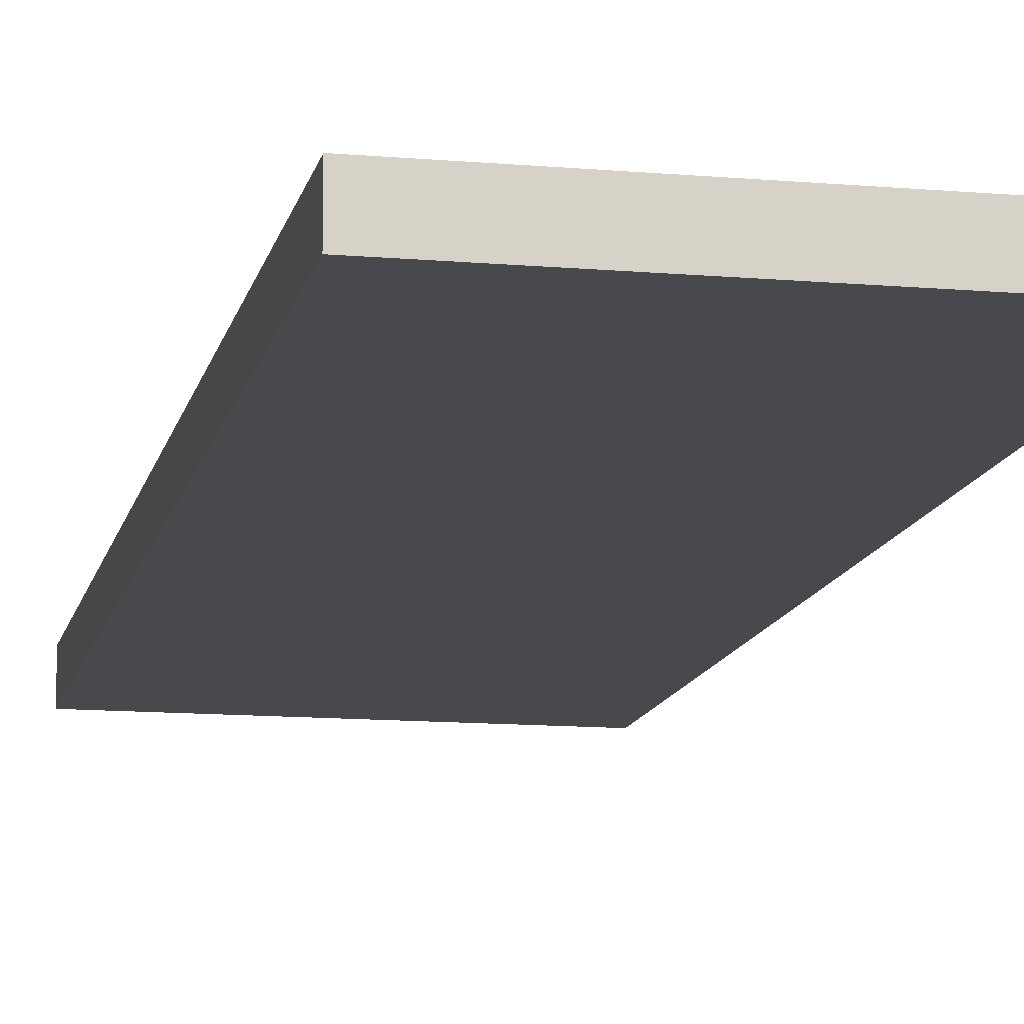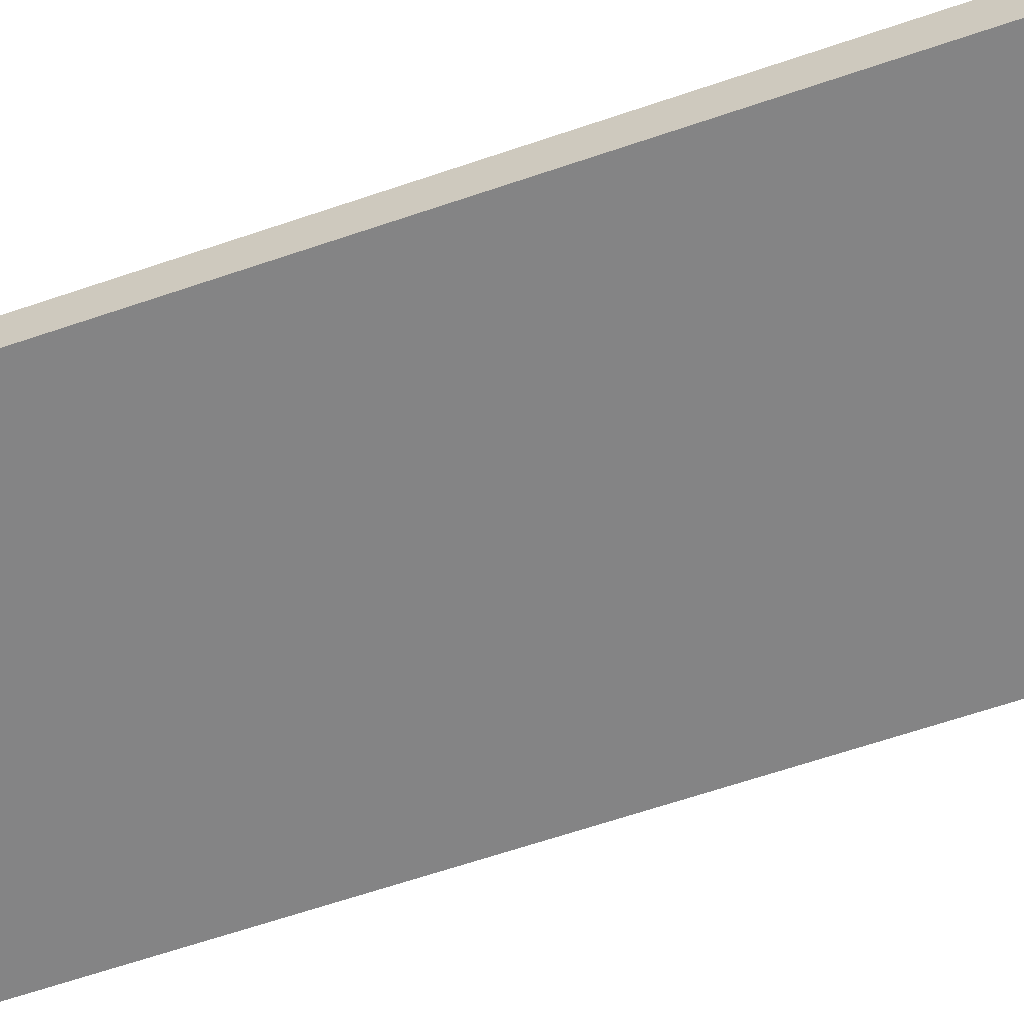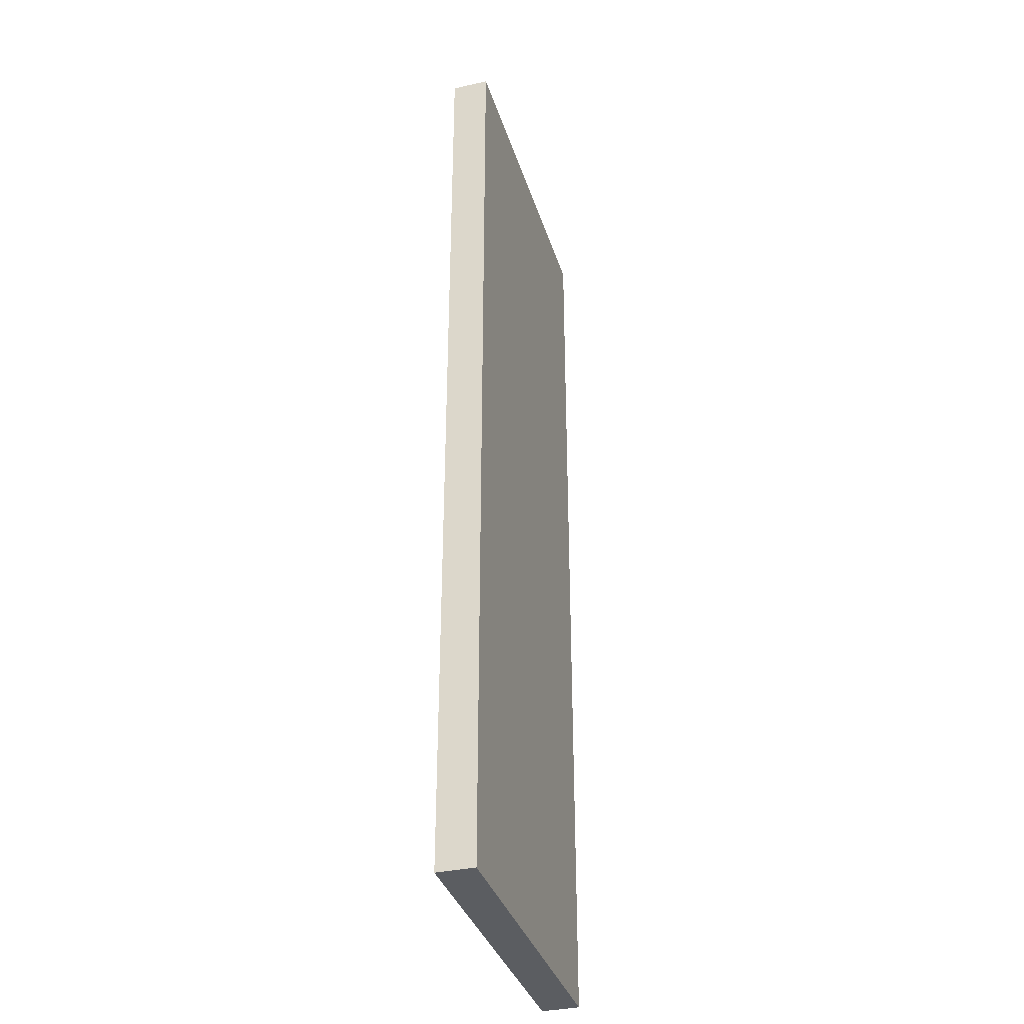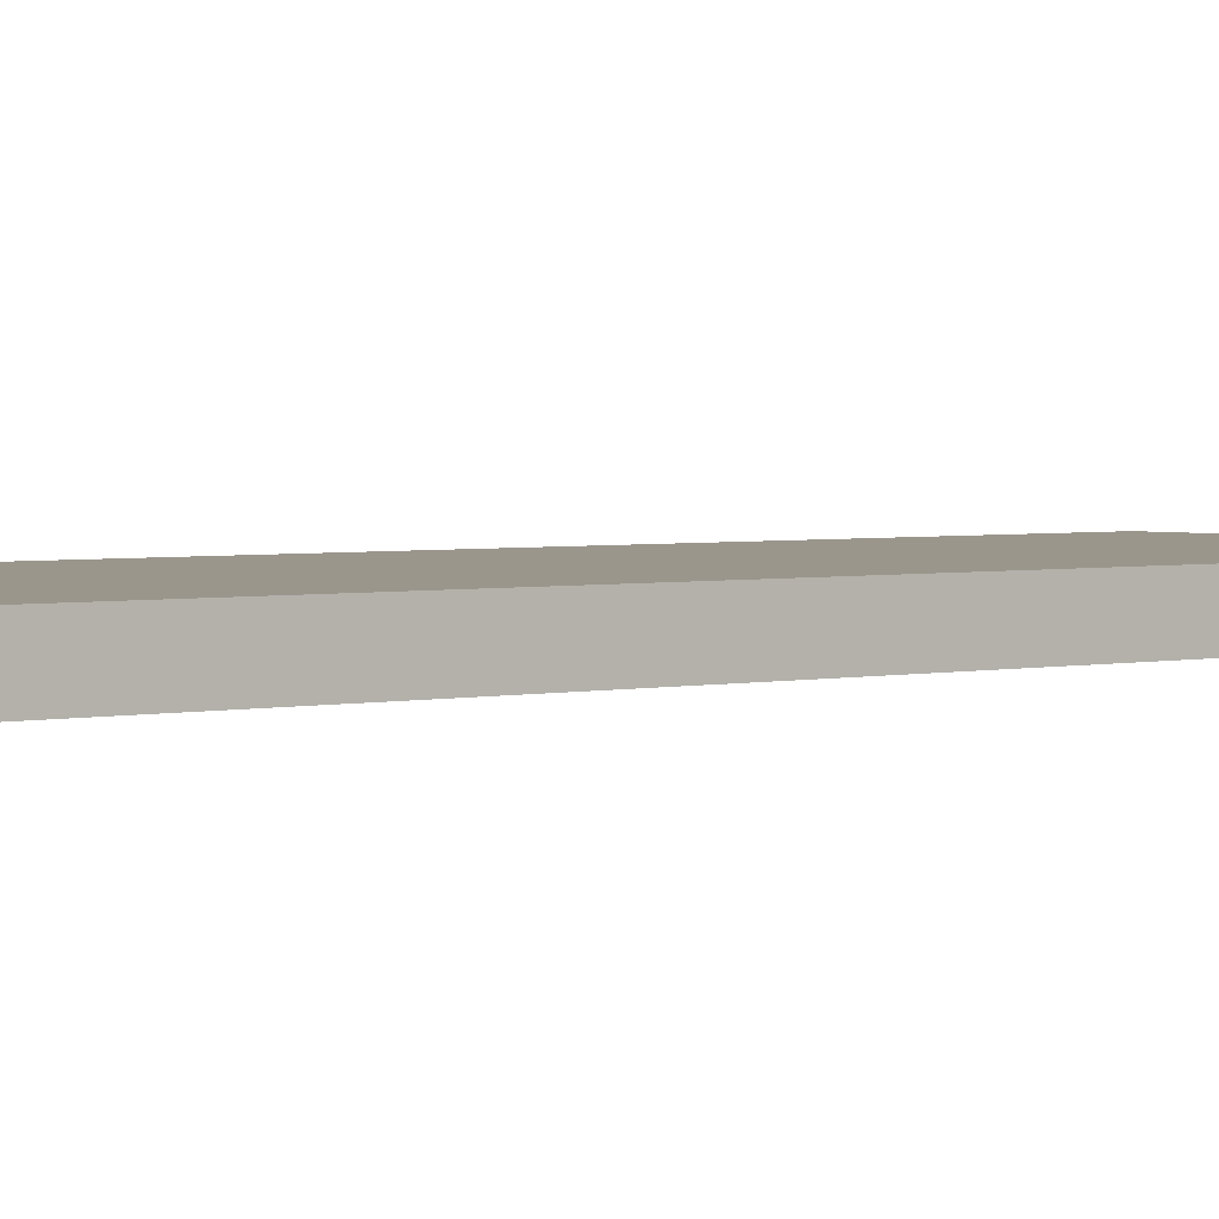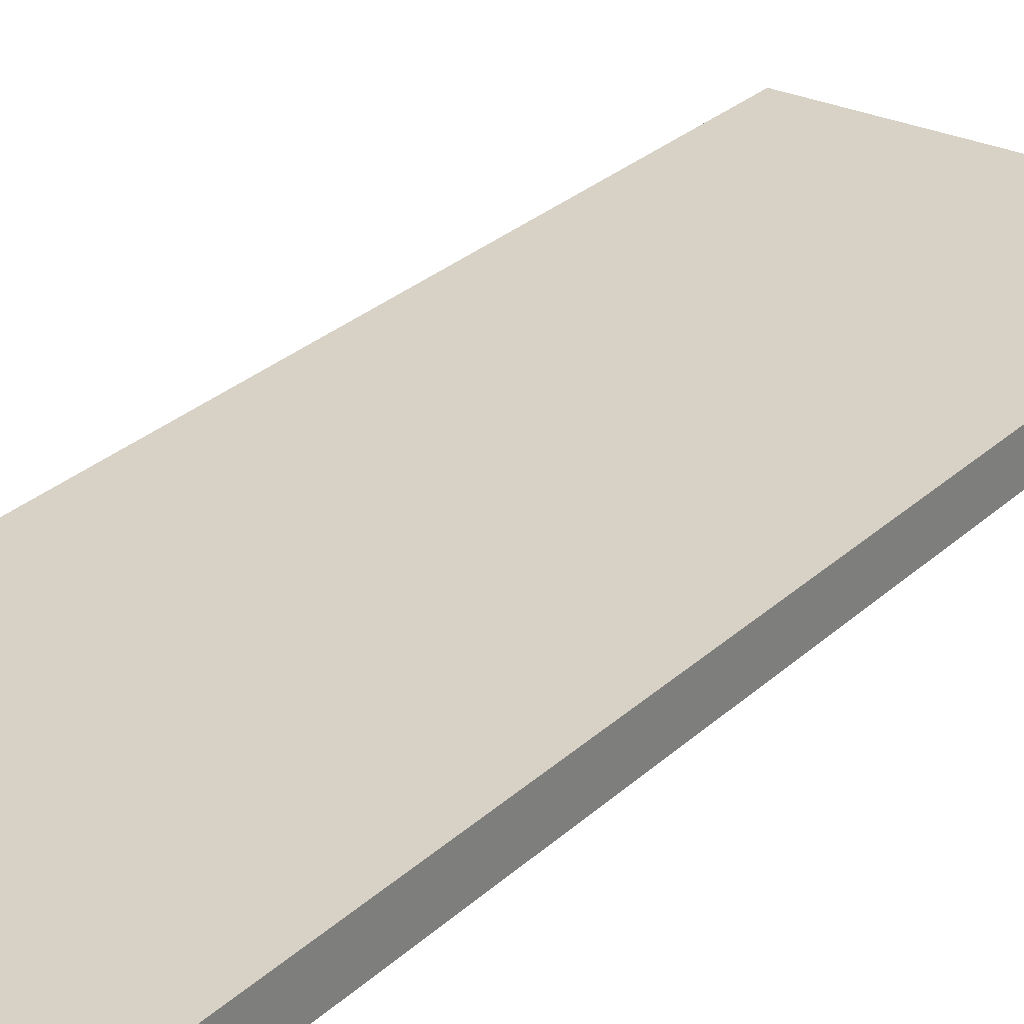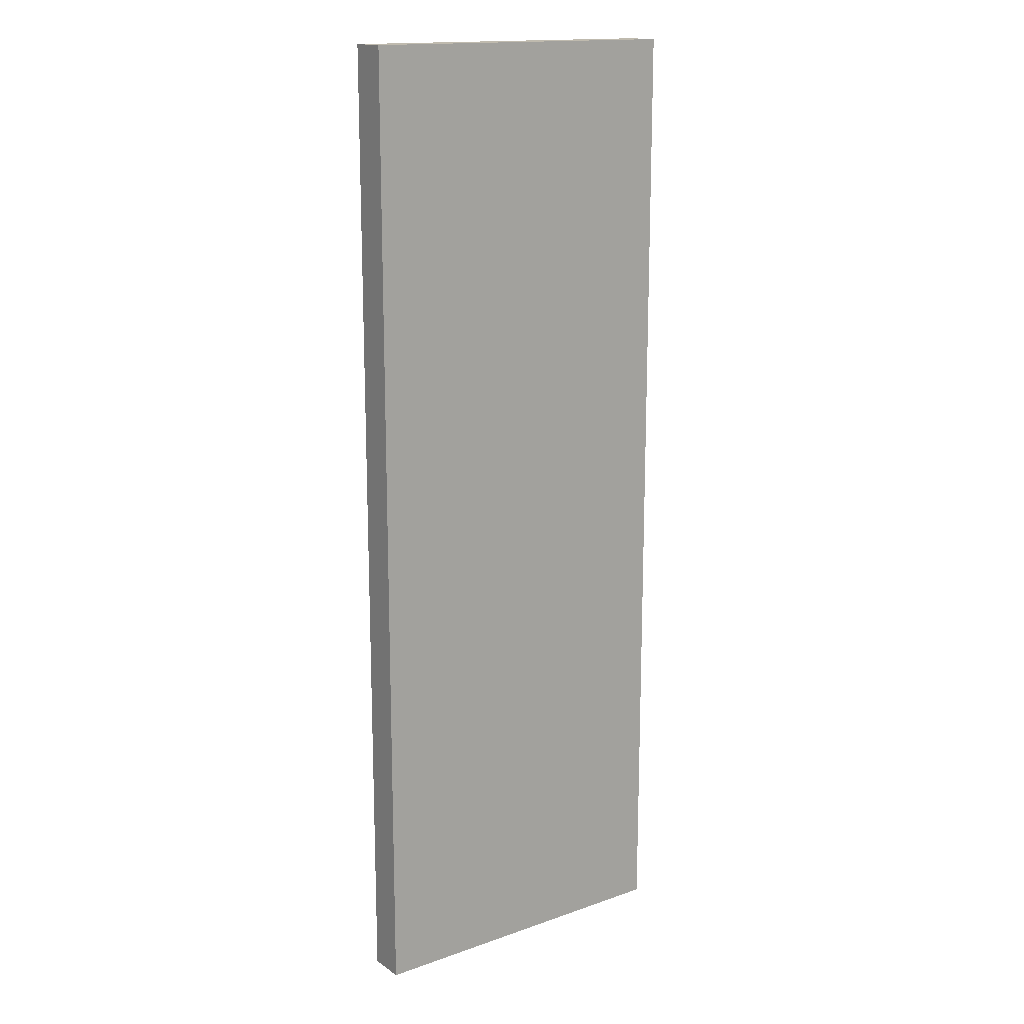
<metadata>
{"format":"obj","ext":"obj","renderer":"f3d","projection":"perspective","resolution":1024,"background":"white","views":[{"elev":-12.4,"azim":-11.6,"up":"+Y"},{"elev":-61.5,"azim":-70.6,"up":"+Y"},{"elev":-35.5,"azim":-73.5,"up":"+Z"},{"elev":2.5,"azim":48.7,"up":"+Y"},{"elev":27.5,"azim":35.7,"up":"+Y"},{"elev":15.8,"azim":-36.1,"up":"+Z"}]}
</metadata>
<code>
o
v 1.4 0 1.4
v 1.4 0 -1.2
v 1.4 0.1 1.4
v 1.4 0.1 -1.2
v 2.3 0 1.4
v 2.3 0 -1.2
v 2.3 0.1 1.4
v 2.3 0.1 -1.2
v 1.4 0 1.4
v 1.4 0.1 1.4
v 2.3 0 1.4
v 2.3 0.1 1.4
v 1.4 0 -1.2
v 1.4 0.1 -1.2
v 2.3 0 -1.2
v 2.3 0.1 -1.2
v 1.4 0 1.4
v 2.3 0 1.4
v 1.4 0 -1.2
v 2.3 0 -1.2
v 1.4 0.1 1.4
v 2.3 0.1 1.4
v 1.4 0.1 -1.2
v 2.3 0.1 -1.2
f 3 2 1
f 4 2 3
f 5 6 7
f 7 6 8
f 11 10 9
f 12 10 11
f 13 14 15
f 15 14 16
f 19 18 17
f 20 18 19
f 21 22 23
f 23 22 24

</code>
